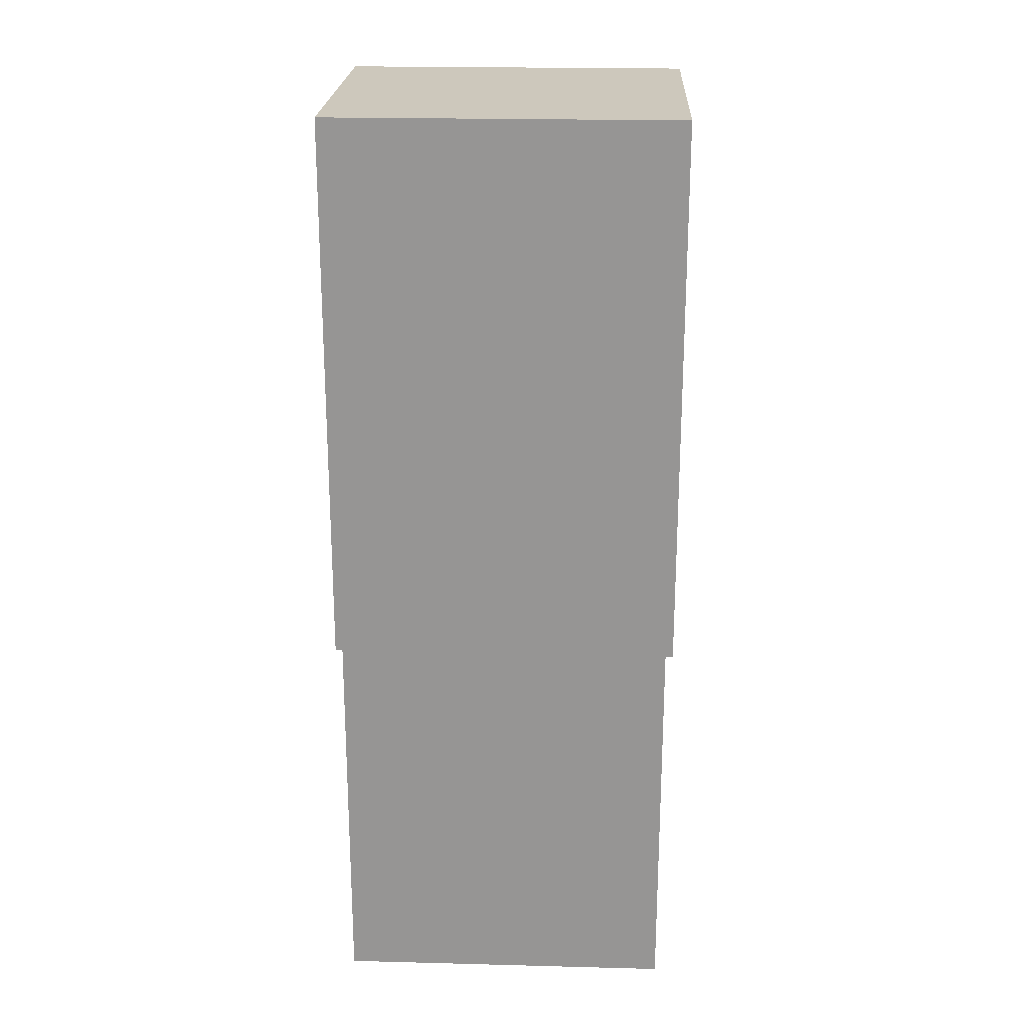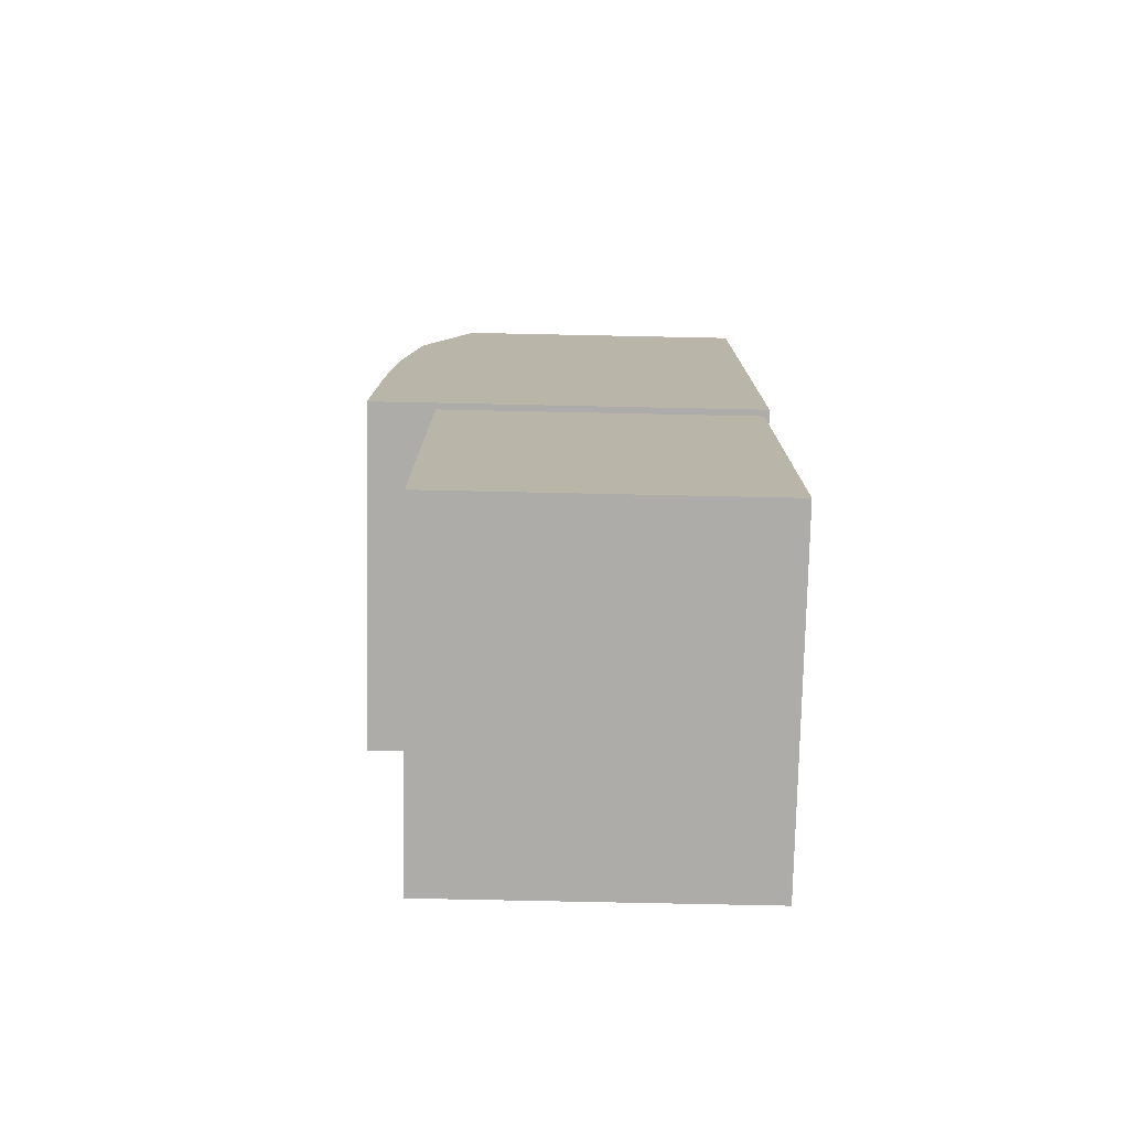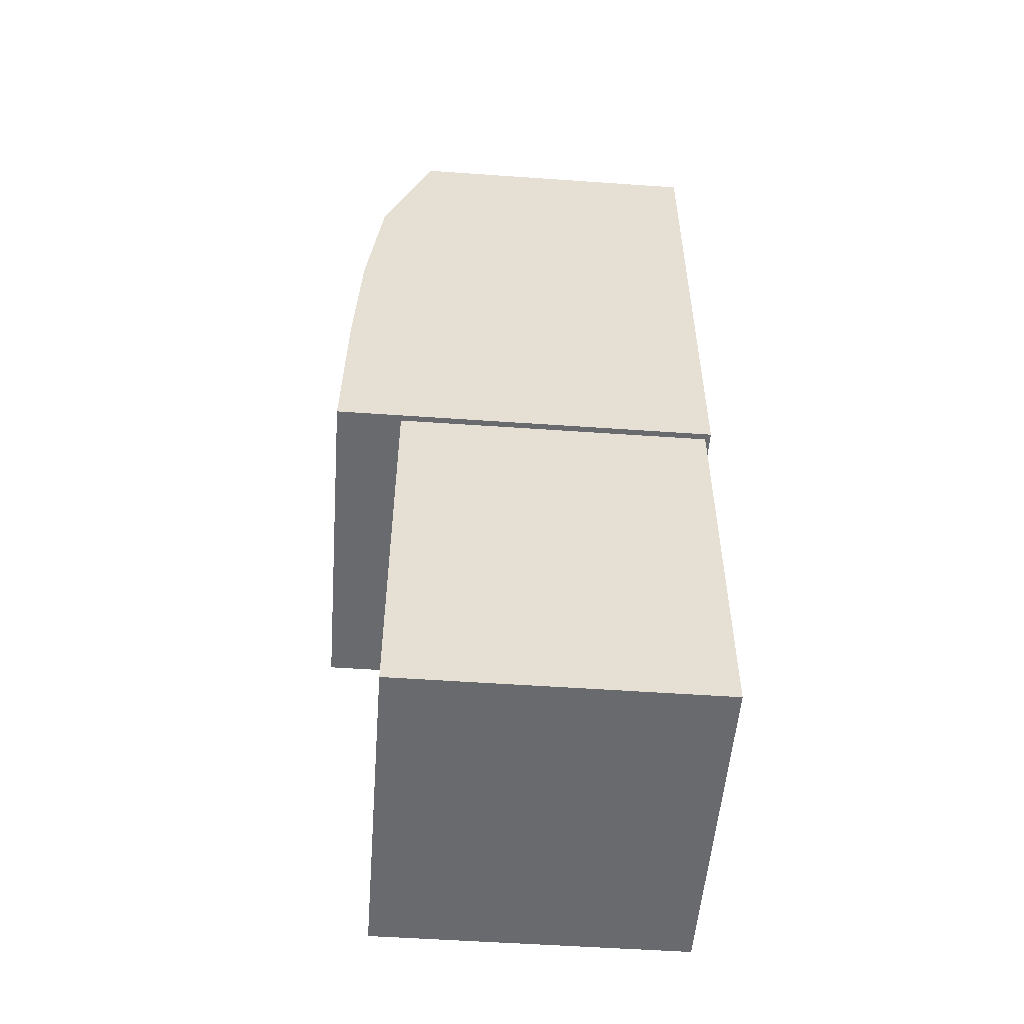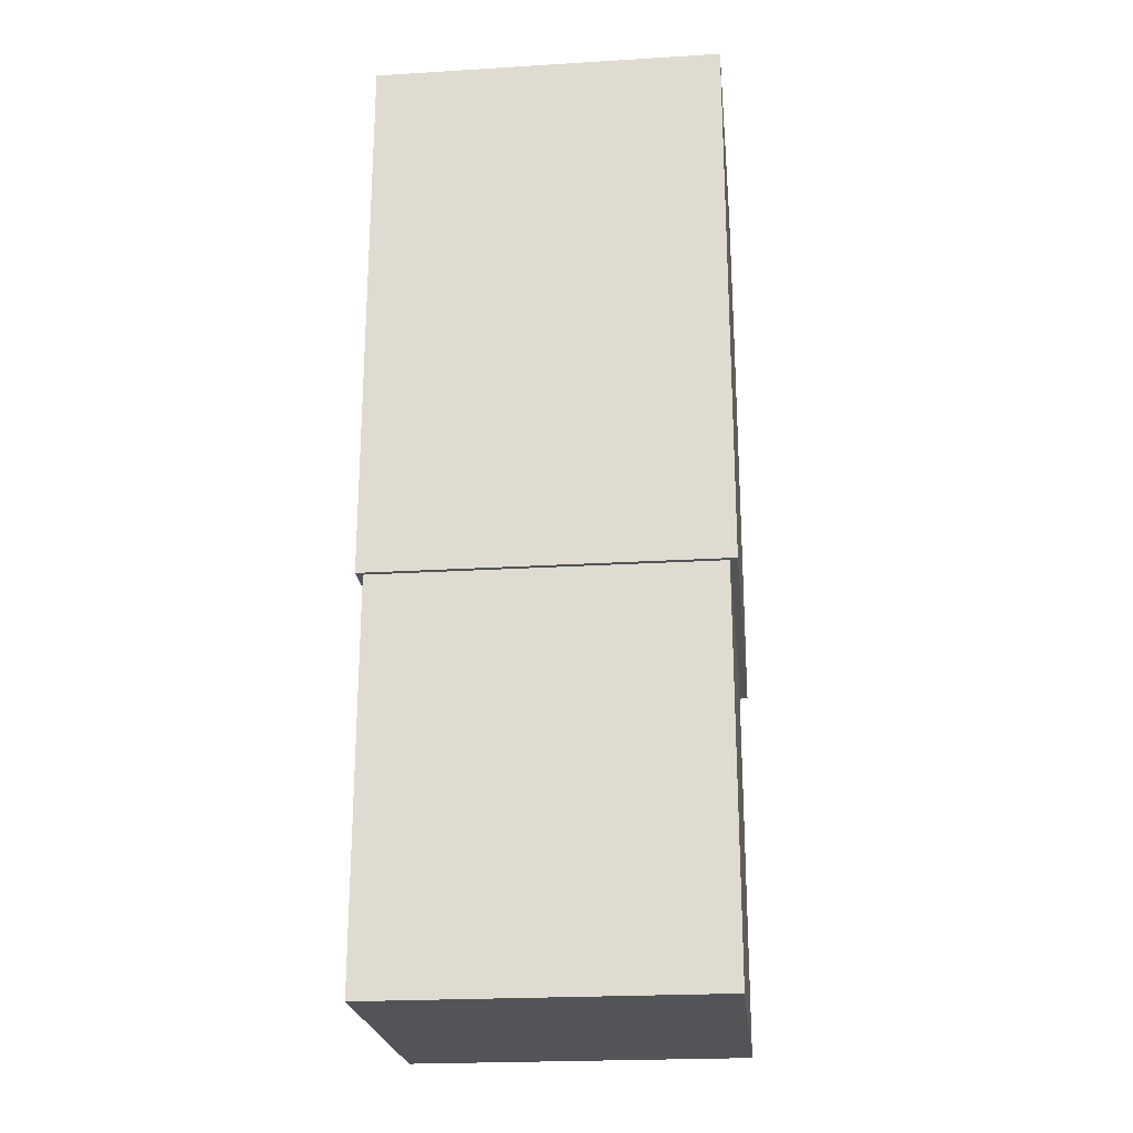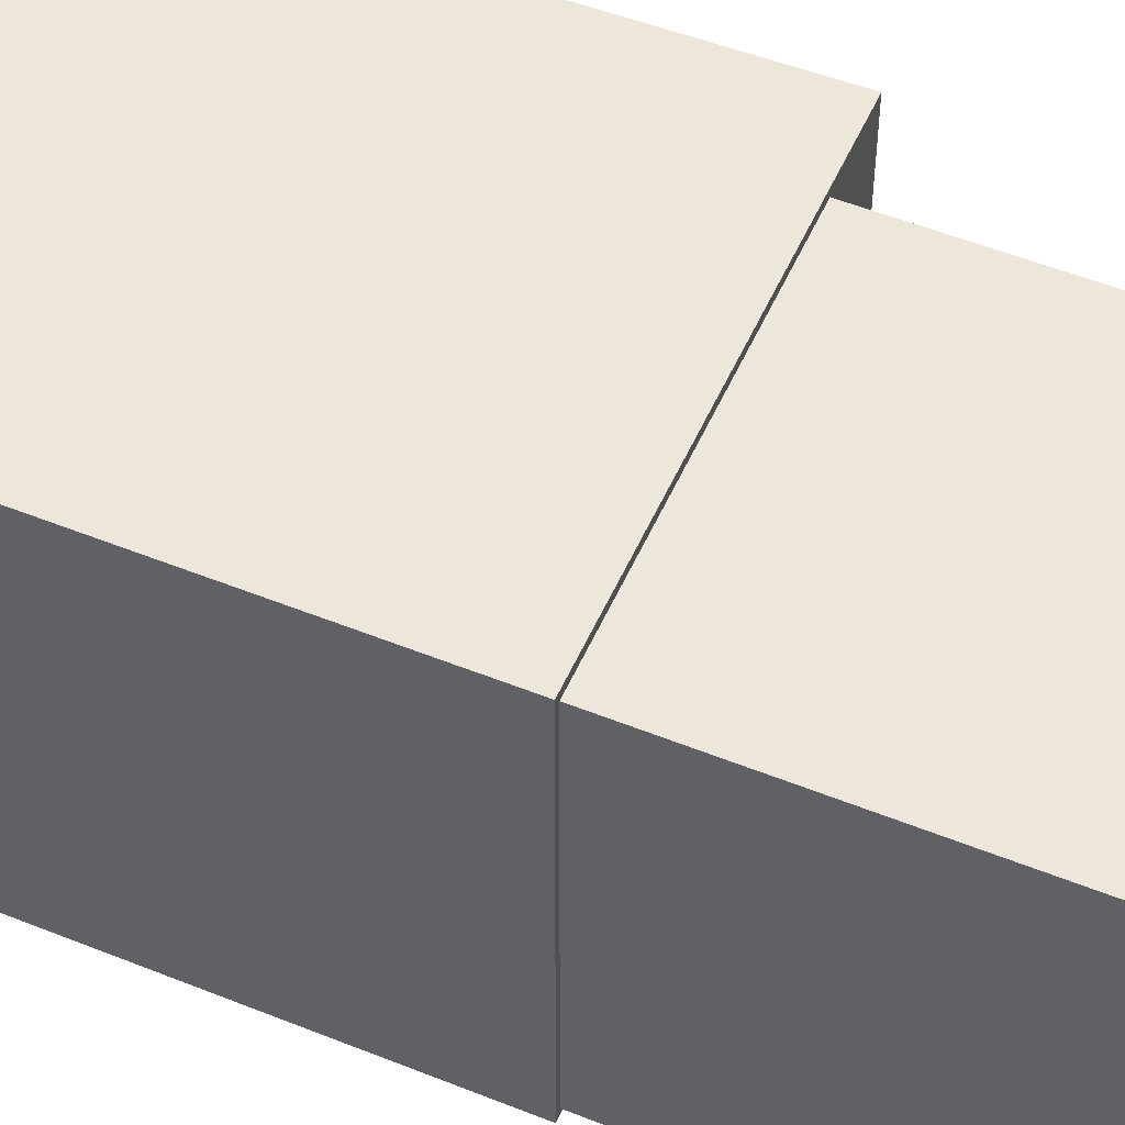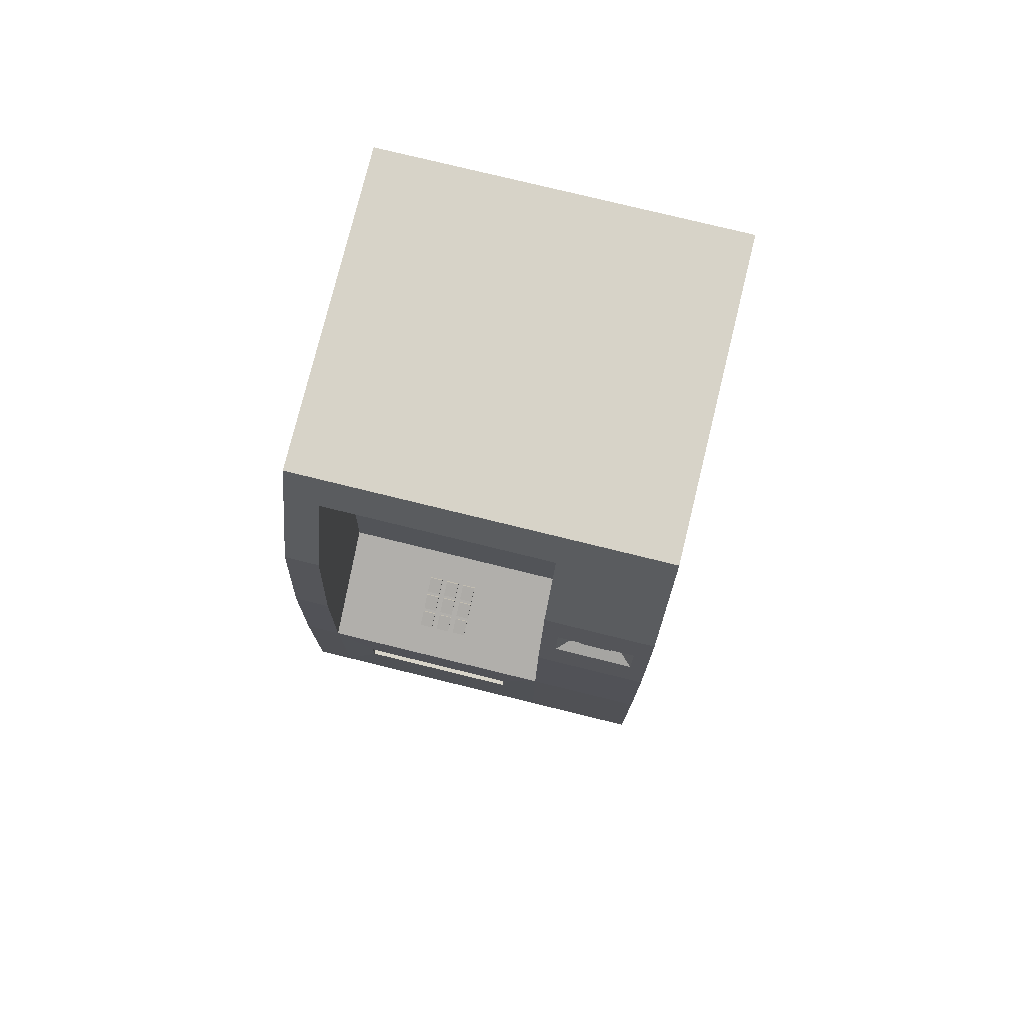
<metadata>
{"format":"obj","ext":"obj","renderer":"f3d","projection":"perspective","resolution":1024,"background":"white","views":[{"elev":22.1,"azim":-87.4,"up":"+Y"},{"elev":-76.6,"azim":178.8,"up":"+Y"},{"elev":-53.0,"azim":175.7,"up":"+Y"},{"elev":-23.0,"azim":-84.1,"up":"+Y"},{"elev":52.3,"azim":-66.5,"up":"+Z"},{"elev":77.2,"azim":103.8,"up":"+Y"}]}
</metadata>
<code>
o Cube_Cube.001
v -0.3883 -1.25 0.3833
v -0.3883 -0.3576 0.3833
v -0.3883 -1.25 -0.3854
v -0.3883 -0.3576 -0.3854
v 0.3291 -1.25 0.3833
v 0.3291 -0.3576 0.3833
v 0.3291 -1.25 -0.3854
v 0.3291 -0.3576 -0.3854
v -0.3998 -0.3576 0.3998
v -0.3998 -0.3576 -0.3998
v 0.479 -0.3576 -0.3998
v 0.479 -0.3576 0.3998
v -0.3998 0.9008 0.3998
v -0.3998 0.9008 -0.3998
v 0.3032 0.9008 -0.3998
v 0.3032 0.9008 0.3998
v -0.3998 0.6042 0.3998
v -0.3998 0.3076 0.3998
v -0.3998 0.01106 0.3998
v 0.4717 0.01106 0.3998
v 0.4571 0.3076 0.3998
v 0.4204 0.6042 0.3998
v 0.4717 0.01106 -0.3998
v 0.4571 0.3076 -0.3998
v 0.4204 0.6042 -0.3998
v -0.3998 0.01106 -0.3998
v -0.3998 0.3076 -0.3998
v -0.3998 0.6042 -0.3998
v -0.3883 -0.3576 0.3174
v -0.3883 -0.3576 -0.1529
v -0.3883 -1.25 -0.1529
v -0.3883 -1.25 0.3174
v 0.3291 -0.3576 -0.1529
v 0.3291 -0.3576 0.3174
v 0.3291 -1.25 0.3174
v 0.3291 -1.25 -0.1529
v -0.3998 -0.3576 0.3259
v -0.3998 -0.3576 -0.1634
v 0.479 -0.3576 -0.1634
v 0.479 -0.3576 0.3259
v -0.3998 0.9008 0.3259
v -0.3998 0.9008 -0.1634
v 0.3032 0.9008 -0.1634
v 0.3032 0.9008 0.3259
v -0.3998 0.01106 0.3259
v -0.3998 0.01106 -0.1634
v -0.3998 0.3076 0.3259
v -0.3998 0.3076 -0.1634
v -0.3998 0.6042 0.3259
v -0.3998 0.6042 -0.1634
v 0.4717 0.01106 -0.1634
v 0.4717 0.01106 0.3259
v 0.4571 0.3076 -0.1634
v 0.4571 0.3076 0.3259
v 0.4204 0.6042 -0.1634
v 0.4204 0.6042 0.3259
v 0.3377 0.8135 0.3998
v 0.3377 0.8135 -0.3998
v -0.3998 0.8135 -0.3998
v -0.3998 0.8135 0.3998
v -0.3998 0.8135 -0.1634
v -0.3998 0.8135 0.3259
v 0.3377 0.8135 0.3259
v 0.3377 0.8135 -0.1634
v 0.2386 0.1149 -0.1634
v 0.2386 0.1149 0.3259
v 0.2239 0.3076 -0.1634
v 0.2239 0.3076 0.3259
v 0.1722 0.6042 -0.1634
v 0.1722 0.6042 0.3259
v 0.1046 0.7533 0.3259
v 0.1046 0.7533 -0.1634
v 0.221 0.3247 -0.08058
v 0.221 0.3247 0.2431
v 0.1752 0.5871 -0.08058
v 0.1752 0.5871 0.2431
v 0.2005 0.3211 -0.08058
v 0.2005 0.3211 0.2431
v 0.1548 0.5836 -0.08058
v 0.1548 0.5836 0.2431
v 0.4049 0.03452 0.02802
v 0.3736 0.04964 0.02802
v 0.3667 0.05299 0.02802
v 0.3355 0.06811 0.02802
v 0.3285 0.07146 0.02802
v 0.2973 0.08658 0.02802
v 0.4049 0.03452 0.05571
v 0.3736 0.04964 0.05571
v 0.3667 0.05299 0.05571
v 0.3355 0.06811 0.05571
v 0.3285 0.07146 0.05571
v 0.2973 0.08658 0.05571
v 0.4049 0.03452 0.06741
v 0.3736 0.04964 0.06741
v 0.3667 0.05299 0.06741
v 0.3355 0.06811 0.06741
v 0.3285 0.07146 0.06741
v 0.2973 0.08658 0.06741
v 0.4049 0.03452 0.09509
v 0.3736 0.04964 0.09509
v 0.3667 0.05299 0.09509
v 0.3355 0.06811 0.09509
v 0.3285 0.07146 0.09509
v 0.2973 0.08658 0.09509
v 0.4049 0.03452 0.1068
v 0.3736 0.04964 0.1068
v 0.3667 0.05299 0.1068
v 0.3355 0.06811 0.1068
v 0.3285 0.07146 0.1068
v 0.2973 0.08658 0.1068
v 0.4049 0.03452 0.1345
v 0.3736 0.04964 0.1345
v 0.3667 0.05299 0.1345
v 0.3355 0.06811 0.1345
v 0.3285 0.07146 0.1345
v 0.2973 0.08658 0.1345
v 0.409 0.04309 0.02802
v 0.409 0.04309 0.05571
v 0.3778 0.0582 0.02802
v 0.3778 0.0582 0.05571
v 0.3709 0.06156 0.02802
v 0.3709 0.06156 0.05571
v 0.3396 0.07667 0.02802
v 0.3396 0.07667 0.05571
v 0.3327 0.08003 0.02802
v 0.3327 0.08003 0.05571
v 0.3014 0.09514 0.02802
v 0.3014 0.09514 0.05571
v 0.3778 0.0582 0.06741
v 0.409 0.04309 0.06741
v 0.3396 0.07667 0.06741
v 0.3709 0.06156 0.06741
v 0.3014 0.09514 0.06741
v 0.3327 0.08003 0.06741
v 0.409 0.04309 0.09509
v 0.3778 0.0582 0.09509
v 0.3709 0.06156 0.09509
v 0.3396 0.07667 0.09509
v 0.3327 0.08003 0.09509
v 0.3014 0.09514 0.09509
v 0.3778 0.0582 0.1068
v 0.409 0.04309 0.1068
v 0.3396 0.07667 0.1068
v 0.3709 0.06156 0.1068
v 0.3014 0.09514 0.1068
v 0.3327 0.08003 0.1068
v 0.409 0.04309 0.1345
v 0.3778 0.0582 0.1345
v 0.3709 0.06156 0.1345
v 0.3396 0.07667 0.1345
v 0.3327 0.08003 0.1345
v 0.3014 0.09514 0.1345
v 0.4444 0.4102 -0.3652
v 0.4331 0.5016 -0.3652
v 0.4444 0.4102 -0.198
v 0.4331 0.5016 -0.198
v 0.4208 0.423 -0.3394
v 0.4134 0.4835 -0.3394
v 0.4208 0.423 -0.2238
v 0.4134 0.4835 -0.2238
v 0.4198 0.4312 -0.3237
v 0.4144 0.4753 -0.3237
v 0.4198 0.4312 -0.2395
v 0.4144 0.4753 -0.2395
v 0.4249 0.4385 -0.3125
v 0.4211 0.4695 -0.3125
v 0.4249 0.4385 -0.2508
v 0.4211 0.4695 -0.2508
v 0.4235 0.4499 -0.3062
v 0.4225 0.458 -0.3062
v 0.4235 0.4499 -0.257
v 0.4225 0.458 -0.257
v 0.3446 0.4402 -0.3062
v 0.3436 0.4483 -0.3062
v 0.3446 0.4402 -0.257
v 0.3436 0.4483 -0.257
v 0.4761 -0.1679 -0.08475
v 0.4761 -0.1679 0.2473
v 0.4746 -0.1066 -0.08475
v 0.4746 -0.1066 0.2473
v 0.4493 -0.1685 -0.08475
v 0.4493 -0.1685 0.2473
v 0.4478 -0.1072 -0.08475
v 0.4478 -0.1072 0.2473
v 0.4565 -0.1481 0.2473
v 0.456 -0.1277 0.2473
v 0.4565 -0.1481 -0.08475
v 0.456 -0.1277 -0.08475
f 30 4 3 31
f 4 8 7 3
f 34 6 5 35
f 6 2 1 5
f 31 3 7 36
f 2 6 12 9
f 60 57 16 13
f 33 8 11 39
f 8 4 10 11
f 29 2 9 37
f 43 15 14 42
f 64 58 15 43
f 58 59 14 15
f 62 60 13 41
f 37 9 19 45
f 45 19 18 47
f 47 18 17 49
f 11 10 26 23
f 23 26 27 24
f 24 27 28 25
f 39 11 23 51
f 51 23 24 53
f 55 53 155 156
f 9 12 20 19
f 19 20 21 18
f 18 21 22 17
f 21 54 56 22
f 63 56 70 71
f 20 52 54 21
f 55 64 72 69
f 12 40 52 20
f 39 51 179 177
f 27 48 50 28
f 48 47 49 50
f 26 46 48 27
f 46 45 47 48
f 10 38 46 26
f 38 37 45 46
f 59 61 42 14
f 61 62 41 42
f 57 63 44 16
f 63 64 43 44
f 16 44 41 13
f 44 43 42 41
f 4 30 38 10
f 30 29 37 38
f 6 34 40 12
f 34 33 39 40
f 1 32 35 5
f 32 31 36 35
f 8 33 36 7
f 33 34 35 36
f 2 29 32 1
f 29 30 31 32
f 64 63 71 72
f 22 56 63 57
f 50 49 62 61
f 28 50 61 59
f 49 17 60 62
f 25 28 59 58
f 55 25 58 64
f 17 22 57 60
f 67 69 75 73
f 66 65 67 68
f 70 69 72 71
f 51 53 67 65
f 54 52 66 68
f 53 55 69 67
f 56 54 68 70
f 52 51 65 66
f 73 75 79 77
f 70 68 74 76
f 69 70 76 75
f 68 67 73 74
f 76 74 78 80
f 75 76 80 79
f 74 73 77 78
f 25 55 156 154
f 53 24 153 155
f 24 25 154 153
f 164 163 167 168
f 168 167 171 172
f 162 164 168 166
f 163 161 165 167
f 161 162 166 165
f 166 168 172 170
f 167 165 169 171
f 165 166 170 169
f 177 179 183 188 187 181
f 52 40 178 180
f 51 52 180 179
f 40 39 177 178
f 180 178 182 185 186 184
f 179 180 184 183
f 178 177 181 182
f 83 89 90 84
f 85 91 92 86
f 93 99 100 94
f 95 101 102 96
f 97 103 104 98
f 107 113 114 108
f 109 115 116 110
f 121 123 124 122
f 125 127 128 126
f 130 129 136 135
f 132 131 138 137
f 134 133 140 139
f 144 143 150 149
f 146 145 152 151
f 110 116 152 145
f 100 99 135 136
f 90 89 122 124
f 97 98 133 134
f 108 114 150 143
f 89 83 121 122
f 103 97 134 139
f 92 91 126 128
f 116 115 151 152
f 101 95 132 137
f 91 85 125 126
f 107 108 143 144
f 99 93 130 135
f 114 113 149 150
f 83 84 123 121
f 98 104 140 133
f 93 94 129 130
f 96 102 138 131
f 109 110 145 146
f 85 86 127 125
f 94 100 136 129
f 115 109 146 151
f 84 90 124 123
f 104 103 139 140
f 113 107 144 149
f 95 96 131 132
f 102 101 137 138
f 86 92 128 127
f 105 111 112 106
f 142 141 148 147
f 105 106 141 142
f 106 112 148 141
f 112 111 147 148
f 111 105 142 147
f 81 87 88 82
f 117 119 120 118
f 87 81 117 118
f 81 82 119 117
f 82 88 120 119
f 88 87 118 120
f 78 77 79 80
f 172 171 175 176
f 175 173 174 176
f 170 172 176 174
f 171 169 173 175
f 169 170 174 173
f 156 155 159 160
f 160 159 163 164
f 154 156 160 158
f 155 153 157 159
f 153 154 158 157
f 158 160 164 162
f 159 157 161 163
f 157 158 162 161
f 186 188 183 184
f 182 181 187 185
f 185 187 188 186

</code>
